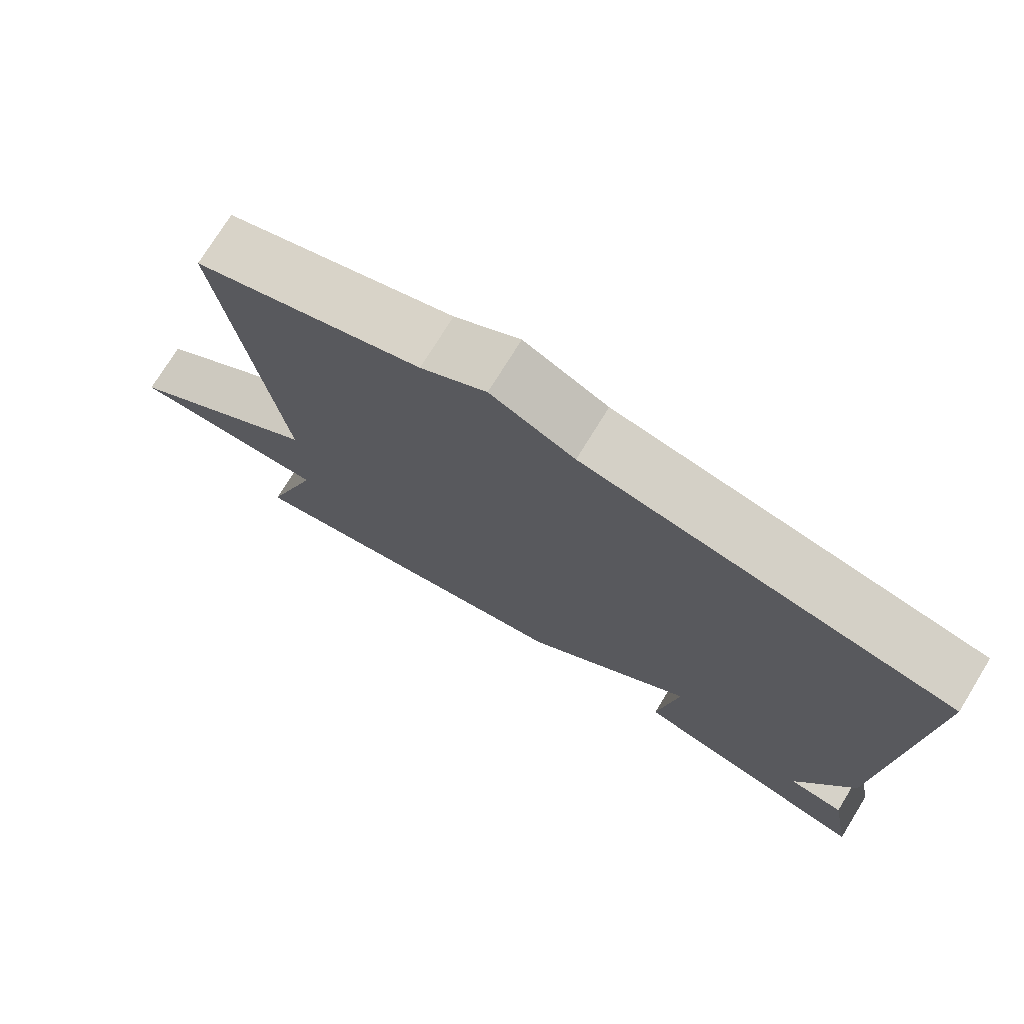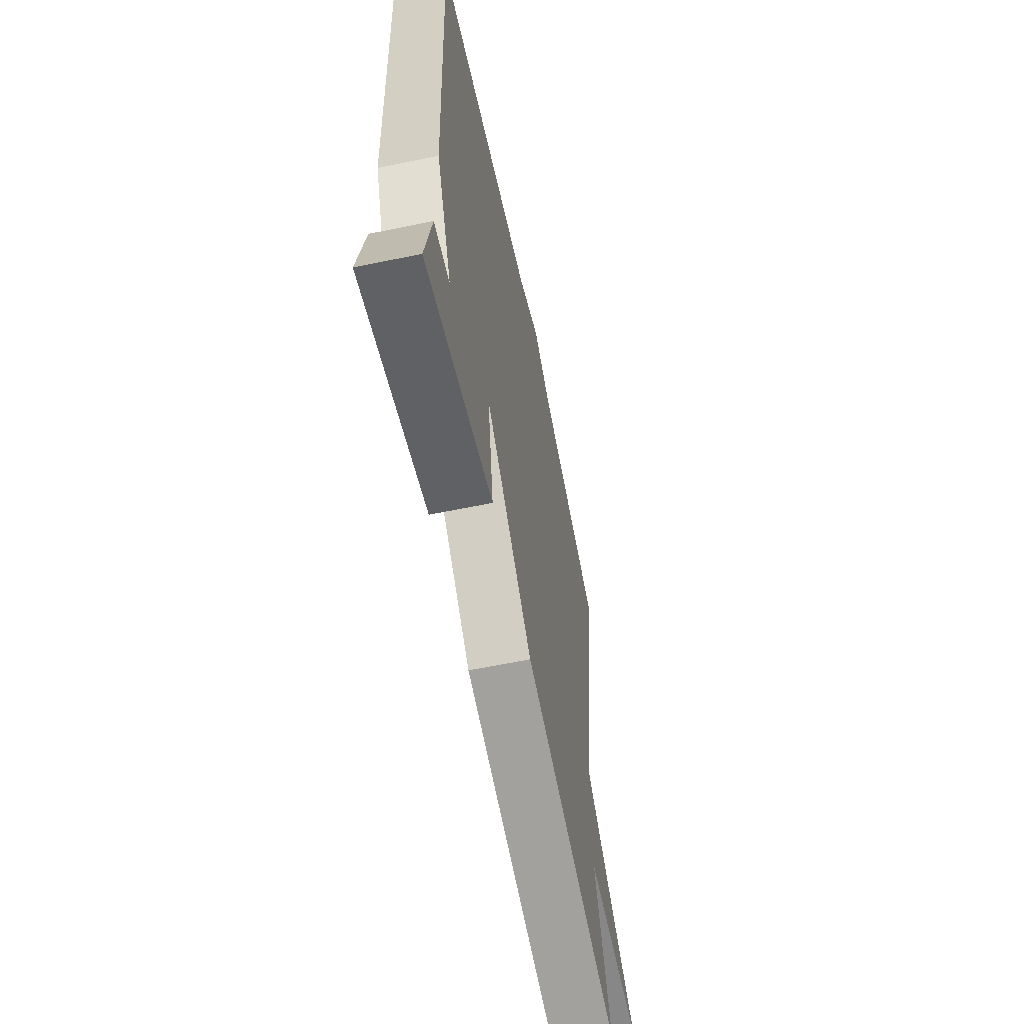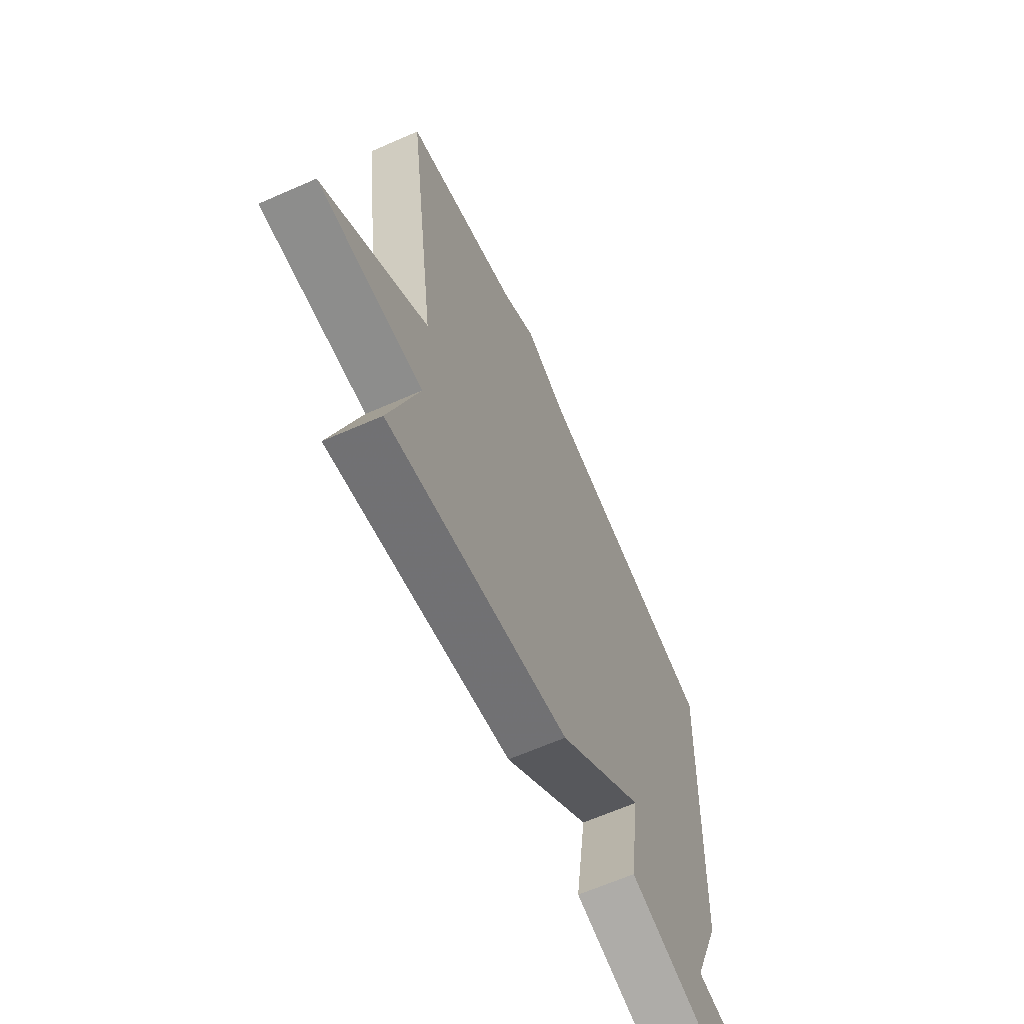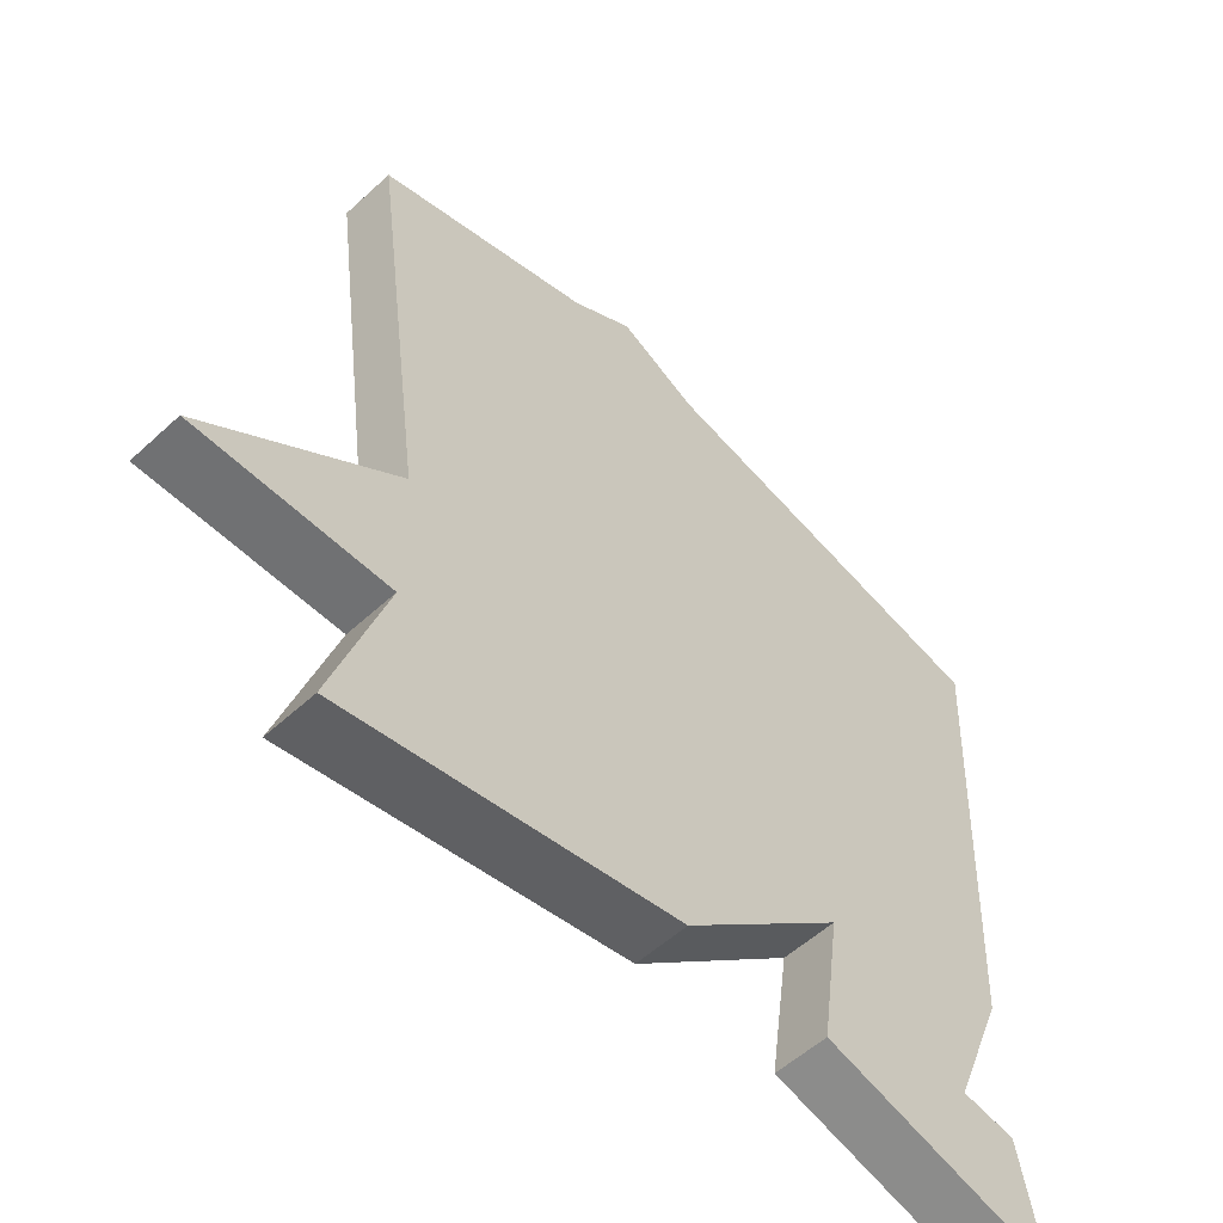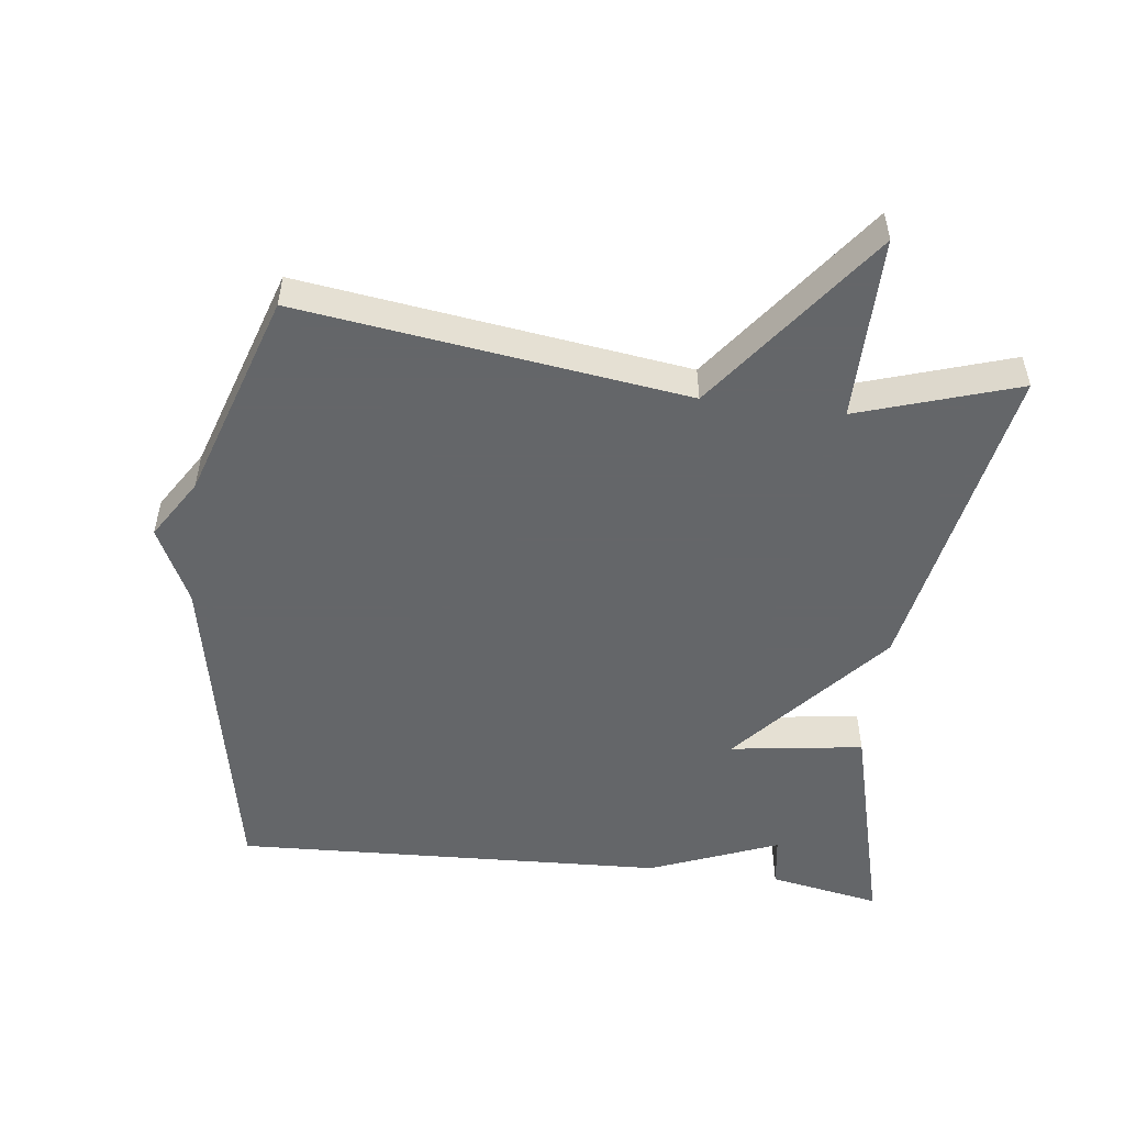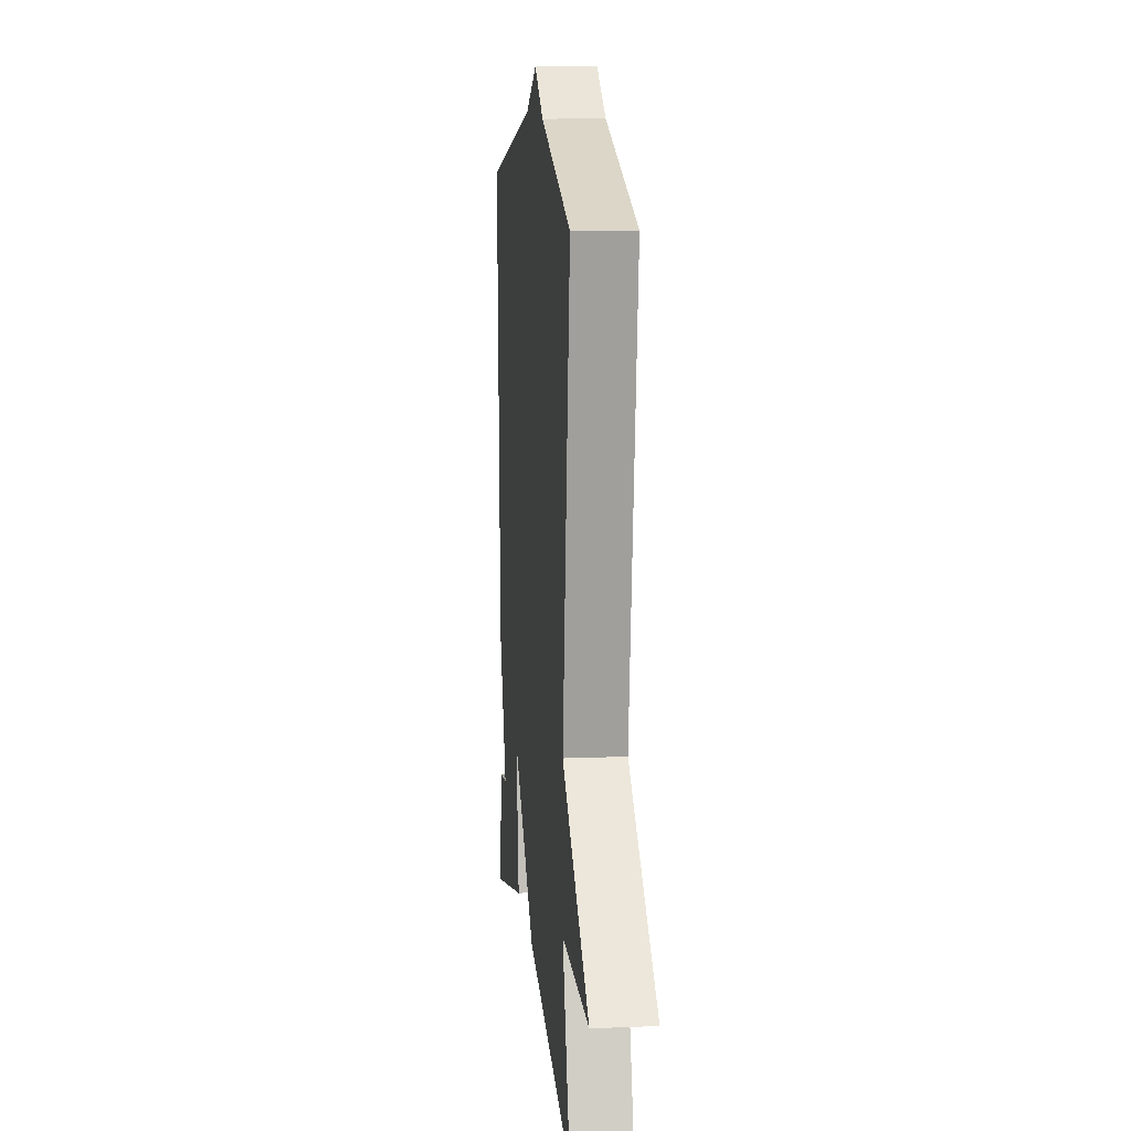
<metadata>
{"format":"obj","ext":"obj","renderer":"f3d","projection":"perspective","resolution":1024,"background":"white","views":[{"elev":74.7,"azim":-148.4,"up":"+Z"},{"elev":-62.1,"azim":-78.2,"up":"+Z"},{"elev":-64.6,"azim":113.9,"up":"+Z"},{"elev":-55.3,"azim":134.0,"up":"+Z"},{"elev":-51.7,"azim":82.8,"up":"+Y"},{"elev":11.5,"azim":84.4,"up":"+Z"}]}
</metadata>
<code>
v -0.5 0.07 0.5
v -0.006 0.07 0.599
v 0.106 0.07 0.654
v 0.194 0.07 0.599
v 0.5 0.07 0.5
v 0.424 0.07 -0.066
v 0.694 0.07 -0.267
v 0.424 0.07 -0.266
v 0.5 0.07 -0.5
v 0.028 0.07 -0.413
v -0.2 0.07 -0.218
v -0.172 0.07 -0.413
v -0.5 0.07 -0.5
v -0.47 0.07 -0.336
v -0.394 0.07 -0.325
v -0.47 0.07 -0.136
v -0.5 0 0.5
v -0.006 0 0.599
v 0.106 0 0.654
v 0.194 0 0.599
v 0.5 0 0.5
v 0.424 0 -0.066
v 0.694 0 -0.267
v 0.424 0 -0.266
v 0.5 0 -0.5
v 0.028 0 -0.413
v -0.2 0 -0.218
v -0.172 0 -0.413
v -0.5 0 -0.5
v -0.47 0 -0.336
v -0.394 0 -0.325
v -0.47 0 -0.136
f 15 16 1 2
f 12 13 14 15
f 11 12 15
f 2 3 4
f 15 2 4
f 11 15 4
f 8 9 10 11
f 6 7 8 11
f 4 5 6 11
f 18 17 32 31
f 31 30 29 28
f 31 28 27
f 20 19 18
f 20 18 31
f 20 31 27
f 27 26 25 24
f 27 24 23 22
f 27 22 21 20
f 1 17 18 2
f 2 18 19 3
f 3 19 20 4
f 4 20 21 5
f 5 21 22 6
f 6 22 23 7
f 7 23 24 8
f 8 24 25 9
f 9 25 26 10
f 10 26 27 11
f 11 27 28 12
f 12 28 29 13
f 13 29 30 14
f 14 30 31 15
f 15 31 32 16
f 16 32 17 1

</code>
